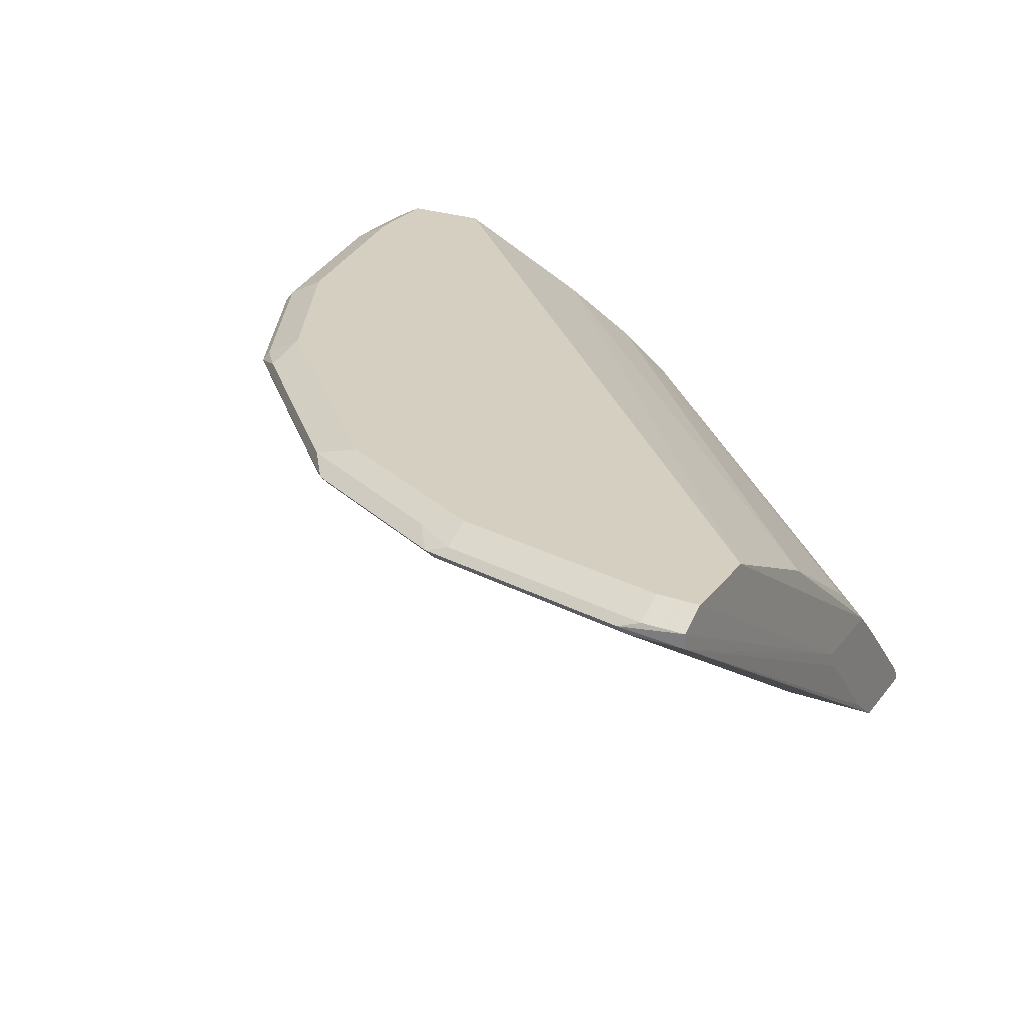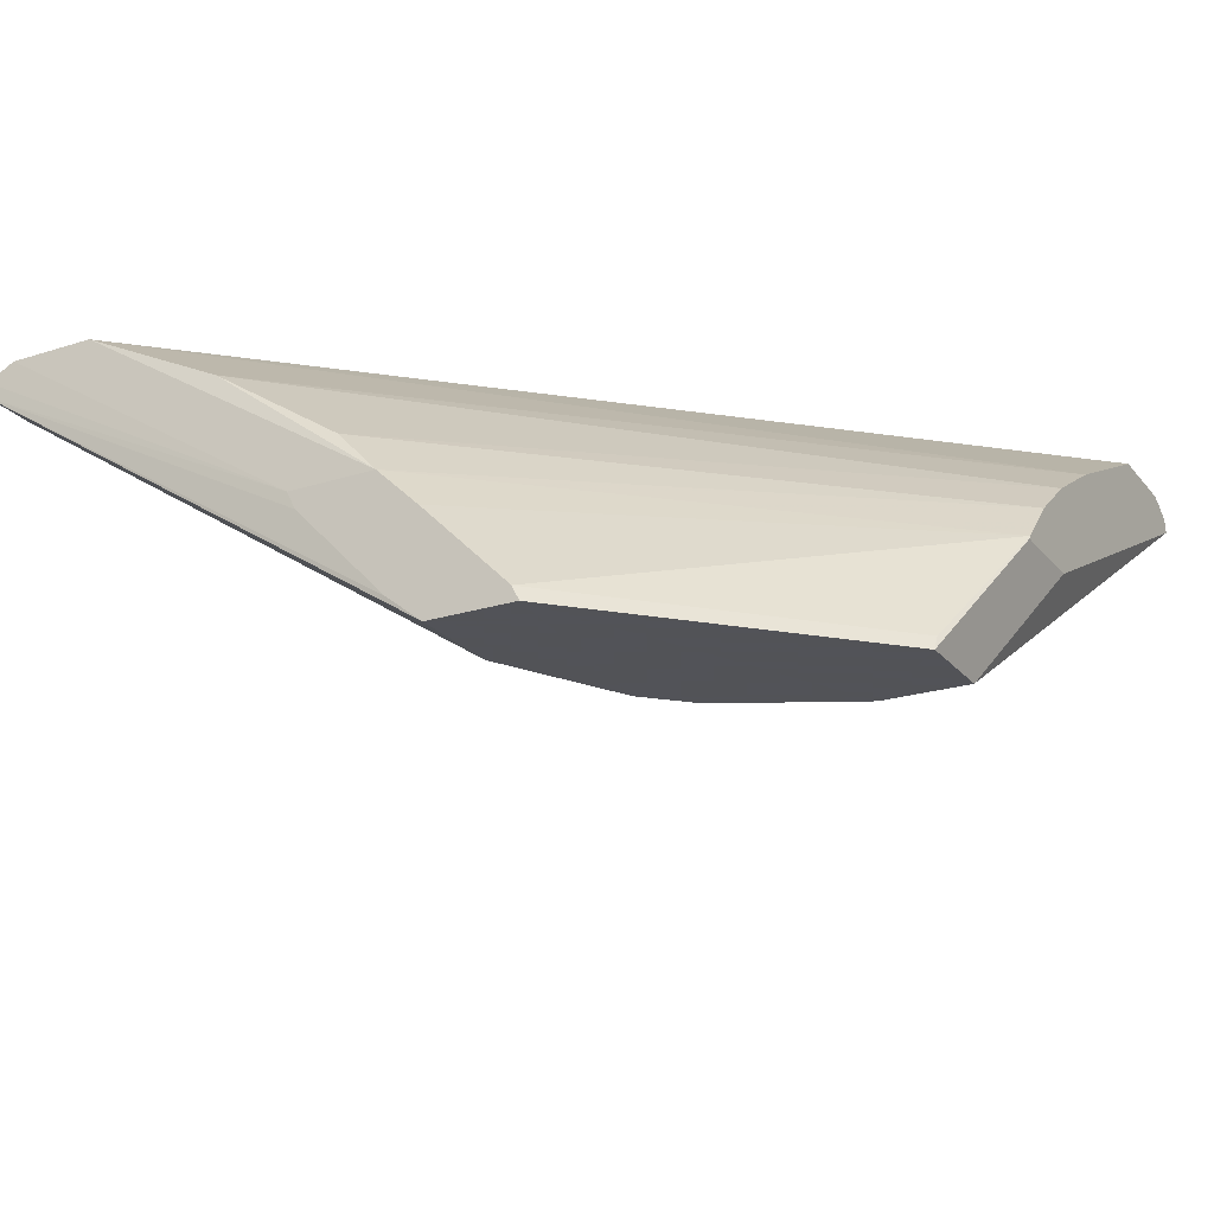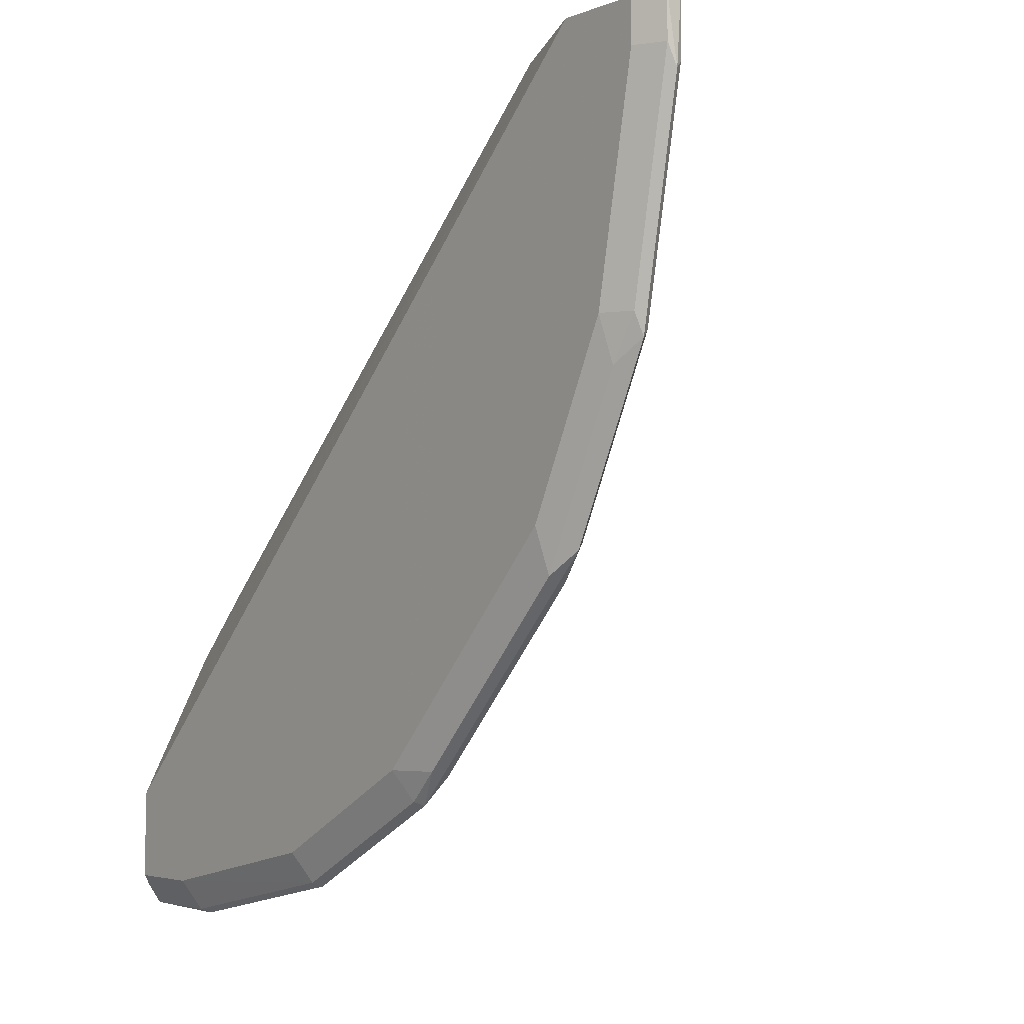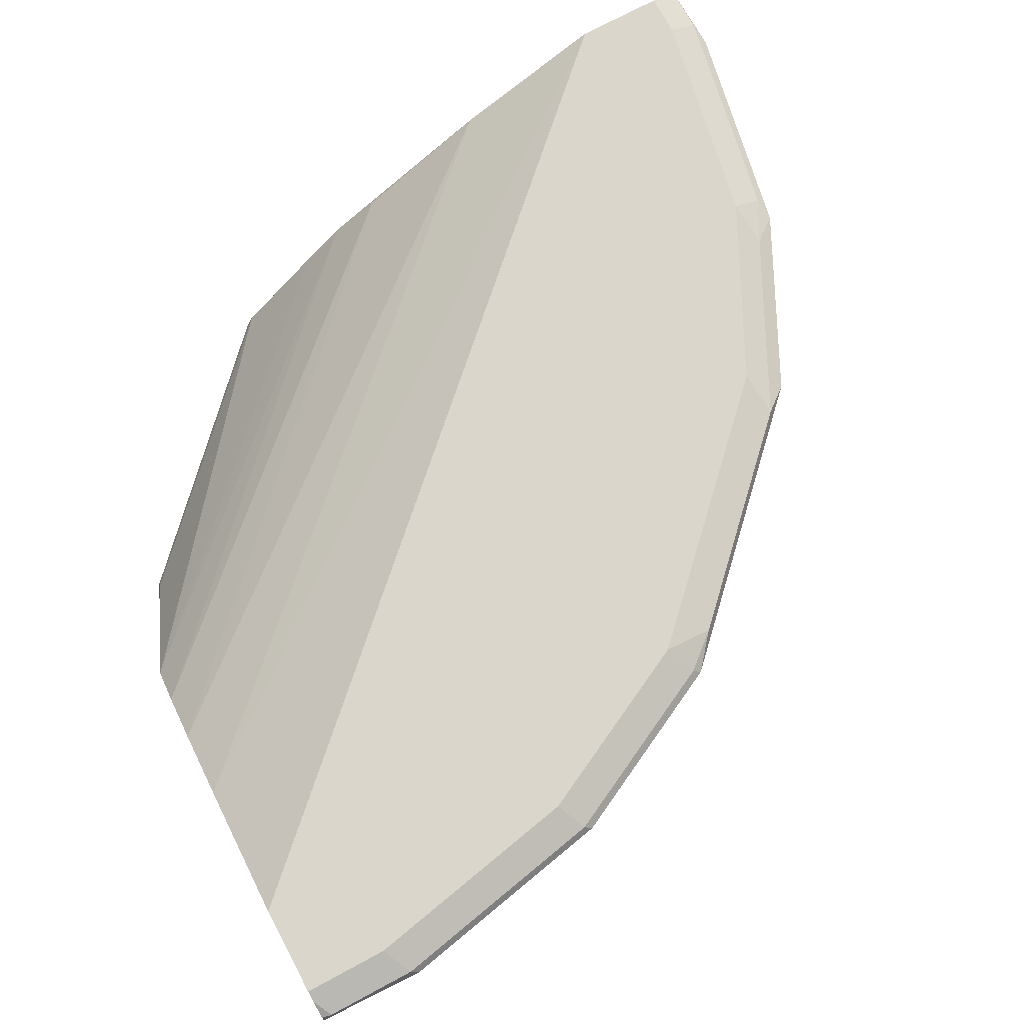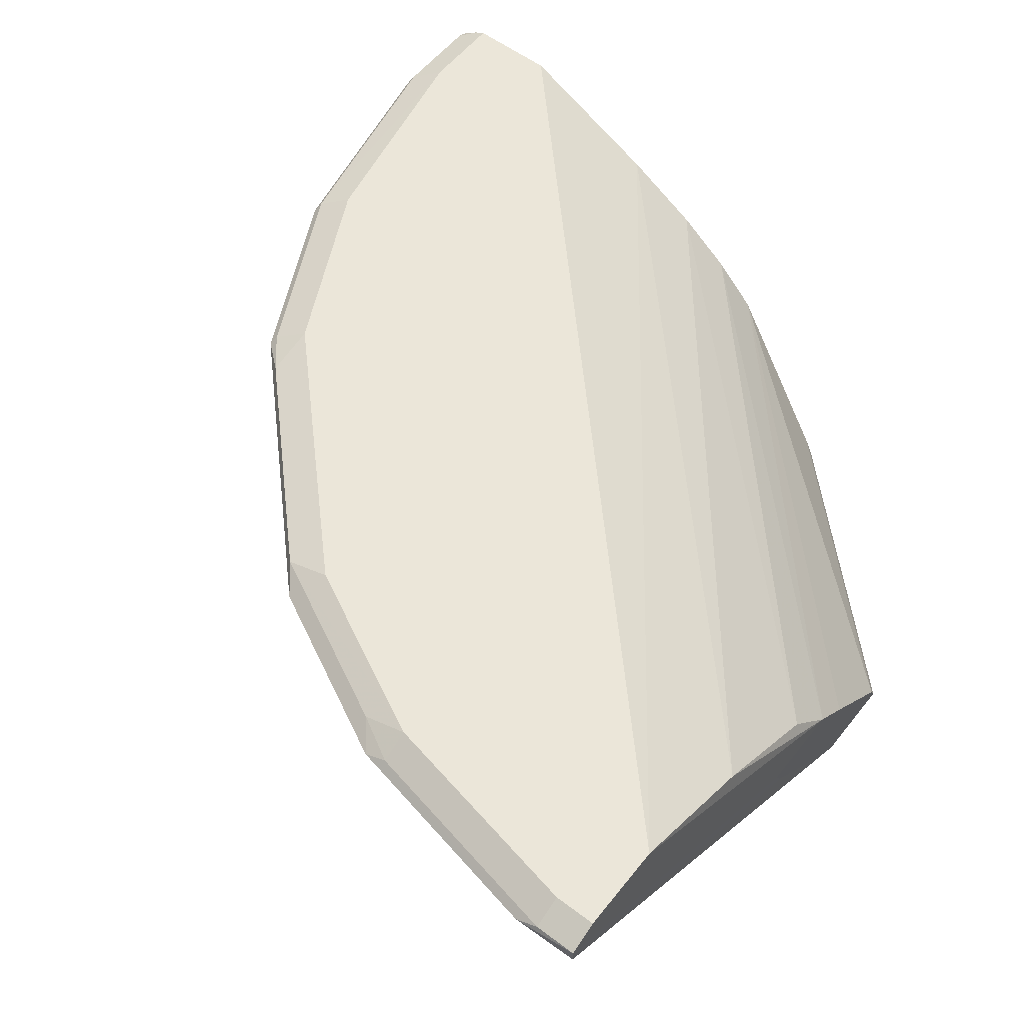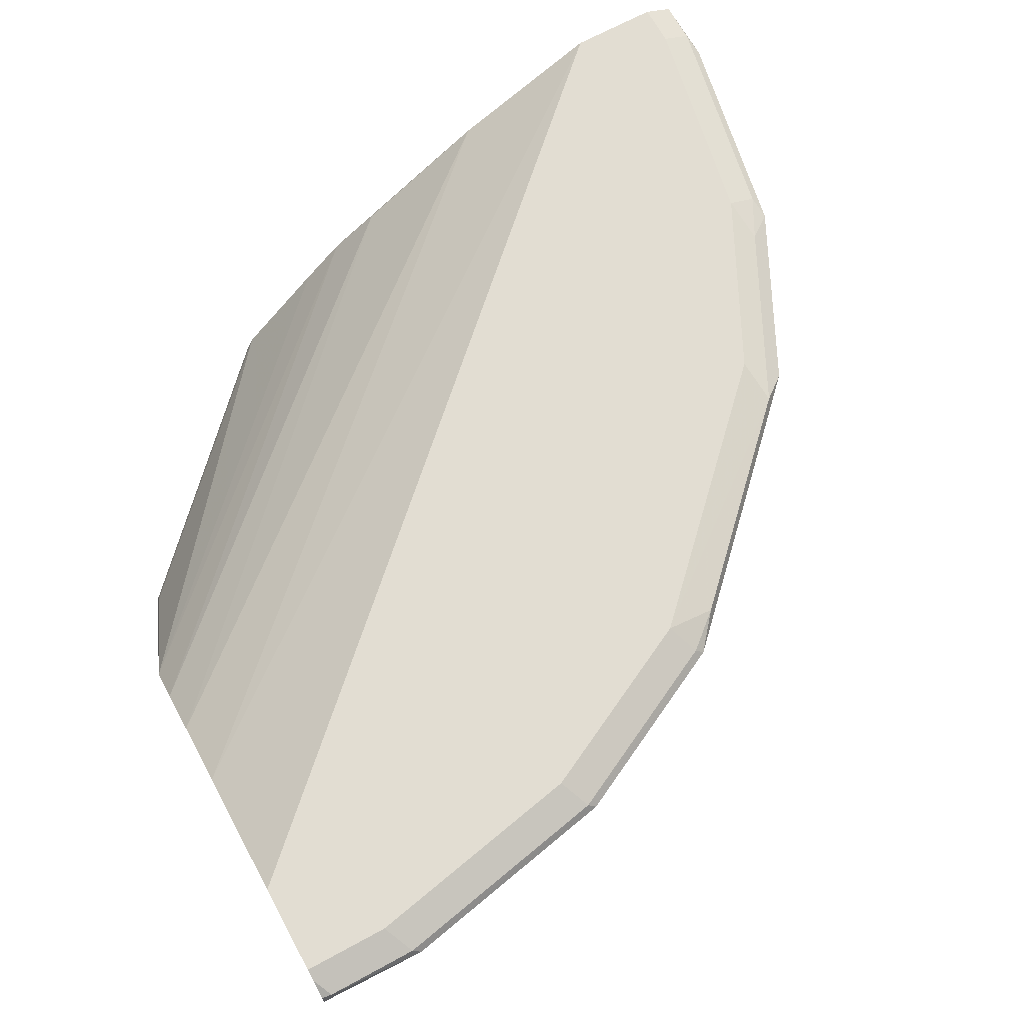
<metadata>
{"format":"obj","ext":"obj","renderer":"f3d","projection":"perspective","resolution":1024,"background":"white","views":[{"elev":25.9,"azim":-61.0,"up":"+Y"},{"elev":-22.5,"azim":28.7,"up":"+Y"},{"elev":-3.4,"azim":-127.0,"up":"+Z"},{"elev":73.6,"azim":151.8,"up":"+Y"},{"elev":56.9,"azim":-51.9,"up":"+Y"},{"elev":68.3,"azim":151.4,"up":"+Y"}]}
</metadata>
<code>
v 0.01742 0.897 -0.3694
v -0.02969 0.9003 -0.371
v 0.01742 0.8994 -0.3694
v 0.01316 0.9036 -0.3694
v -0.02639 0.9036 -0.3694
v -0.1254 0.9036 -0.3496
v -0.1286 0.9003 -0.3512
v -0.1187 0.897 -0.3496
v -0.01981 0.897 -0.3694
v -0.0005005 0.752 -0.1484
v 0.01742 0.8164 -0.2103
v 0.01742 0.8164 -0.1708
v -0.0005005 0.752 -0.1089
v -0.0005005 0.7585 -0.1121
v 0.01742 0.8179 -0.1715
v 0.01742 0.8566 -0.2161
v 0.01742 0.8377 -0.1913
v -0.1707 0.8164 0.002951
v -0.1913 0.8377 -0.001055
v -0.2506 0.8772 -0.001055
v -0.3166 0.9102 -0.001055
v -0.2103 0.8164 0.002951
v -0.1089 0.752 0.002951
v -0.1121 0.7585 0.002951
v -0.1517 0.7981 0.002951
v -0.03958 0.752 -0.1484
v -0.1386 0.8954 -0.3389
v -0.2078 0.9003 -0.3116
v -0.2044 0.9036 -0.31
v -0.1979 0.9102 -0.2968
v -0.2201 0.9053 -0.2968
v -0.2993 0.9053 -0.2177
v -0.2968 0.9102 -0.1978
v -0.3364 0.9102 -0.1188
v -0.3389 0.9053 -0.1385
v -0.3496 0.9036 -0.1188
v -0.3512 0.9003 -0.1286
v -0.3116 0.9003 -0.2078
v -0.31 0.897 -0.2045
v -0.2968 0.8954 -0.2201
v -0.2176 0.8954 -0.2993
v -0.09906 0.752 -0.1188
v -0.1188 0.752 -0.09901
v -0.3496 0.897 -0.1253
v -0.371 0.9003 -0.0297
v -0.3693 0.897 -0.02641
v -0.3693 0.897 -0.001055
v -0.1485 0.752 0.002951
v -0.1485 0.752 -0.0397
v -0.2063 0.8083 0.002951
v -0.1649 0.7651 0.002951
v -0.3693 0.9036 -0.001055
v -0.3693 0.9036 -0.01981
v -0.3562 0.9102 -0.001055
v -0.3562 0.9102 -0.01981
v 0.01742 0.9102 -0.3166
v -0.01981 0.9102 -0.3562
v -0.1187 0.9102 -0.3364
v 0.01742 0.9102 -0.3562
v 0.01742 0.9079 -0.3609
v 0.01742 0.9028 -0.3685
v 0.01742 0.8772 -0.2506
f 51 48 50
f 51 47 48
f 51 50 47
f 50 22 47
f 50 23 22
f 52 53 45
f 52 45 47
f 54 53 52
f 55 53 54
f 55 34 53
f 52 47 22
f 48 23 50
f 42 41 27
f 49 43 48
f 49 44 43
f 46 44 49
f 46 49 48
f 46 48 47
f 46 47 45
f 46 45 44
f 44 45 37
f 44 37 39
f 44 39 43
f 39 40 43
f 40 42 43
f 55 54 34
f 48 43 23
f 54 21 34
f 61 59 3
f 54 52 22
f 28 27 41
f 42 27 26
f 42 26 43
f 43 26 23
f 36 37 45
f 36 45 53
f 36 53 34
f 62 56 21
f 62 21 20
f 62 20 16
f 62 16 56
f 56 16 3
f 59 57 56
f 59 56 3
f 61 3 4
f 60 59 61
f 60 61 4
f 60 4 59
f 4 5 59
f 5 57 59
f 5 6 57
f 58 57 6
f 58 6 30
f 58 30 57
f 57 30 56
f 56 30 21
f 34 21 30
f 54 22 21
f 38 32 28
f 40 41 42
f 38 41 40
f 18 22 23
f 18 21 22
f 18 20 21
f 18 19 20
f 20 19 16
f 17 16 19
f 17 19 18
f 17 18 15
f 17 15 16
f 15 3 16
f 1 3 15
f 11 1 15
f 12 15 14
f 12 14 13
f 12 13 10
f 12 10 11
f 11 10 1
f 1 10 9
f 2 1 9
f 2 9 8
f 2 8 7
f 2 7 6
f 2 6 5
f 2 5 4
f 2 4 3
f 2 3 1
f 38 28 41
f 24 18 23
f 25 18 24
f 12 11 15
f 25 24 15
f 38 40 39
f 25 15 18
f 38 39 37
f 38 37 32
f 35 32 37
f 35 37 36
f 35 36 34
f 35 34 32
f 33 34 30
f 33 30 32
f 31 32 30
f 31 28 32
f 29 28 31
f 29 31 30
f 33 32 34
f 29 30 6
f 24 14 15
f 24 23 14
f 14 23 13
f 13 23 26
f 10 26 9
f 9 26 8
f 10 13 26
f 7 26 27
f 28 7 27
f 28 6 7
f 29 6 28
f 7 8 26

</code>
